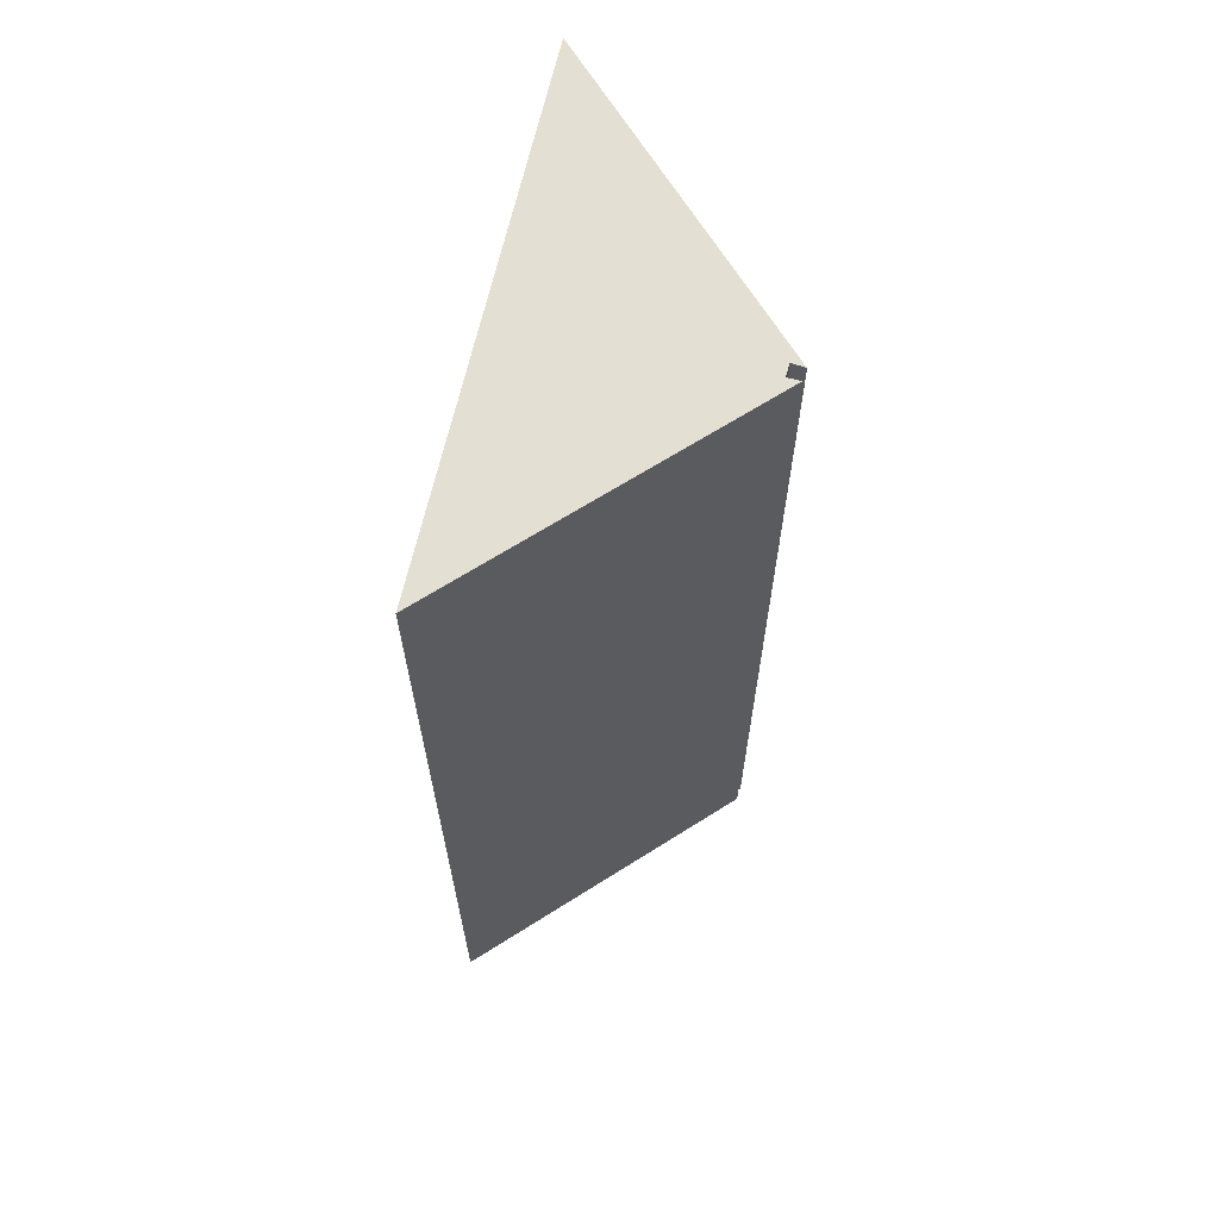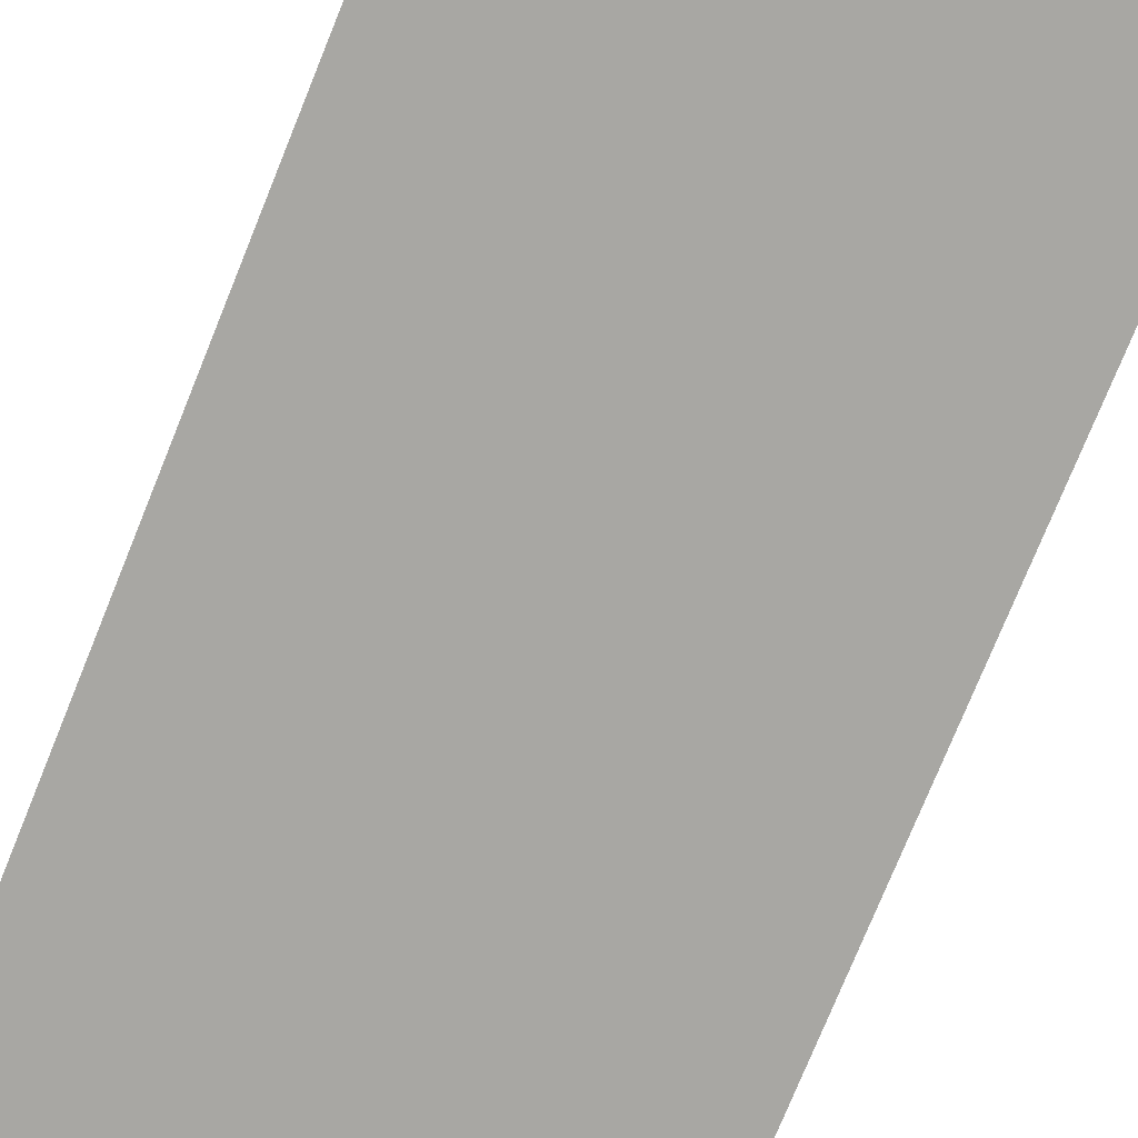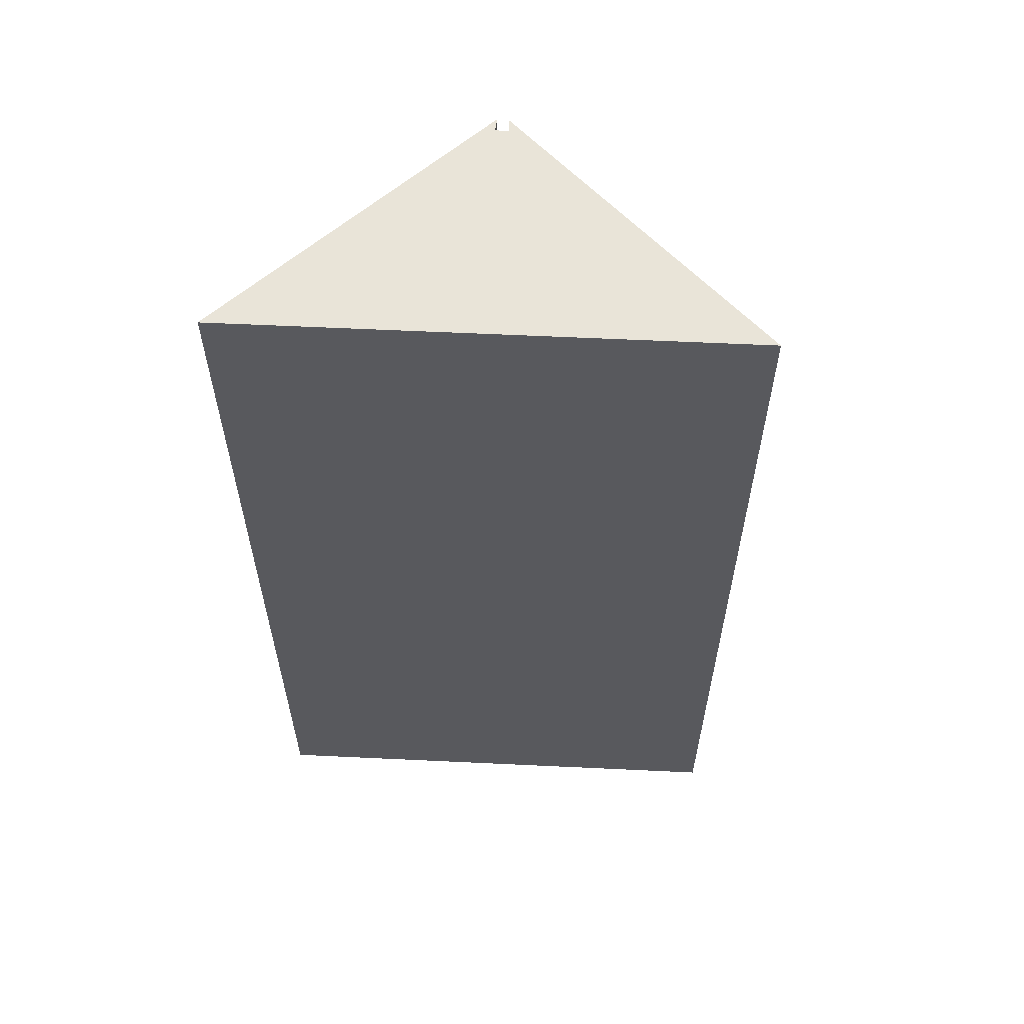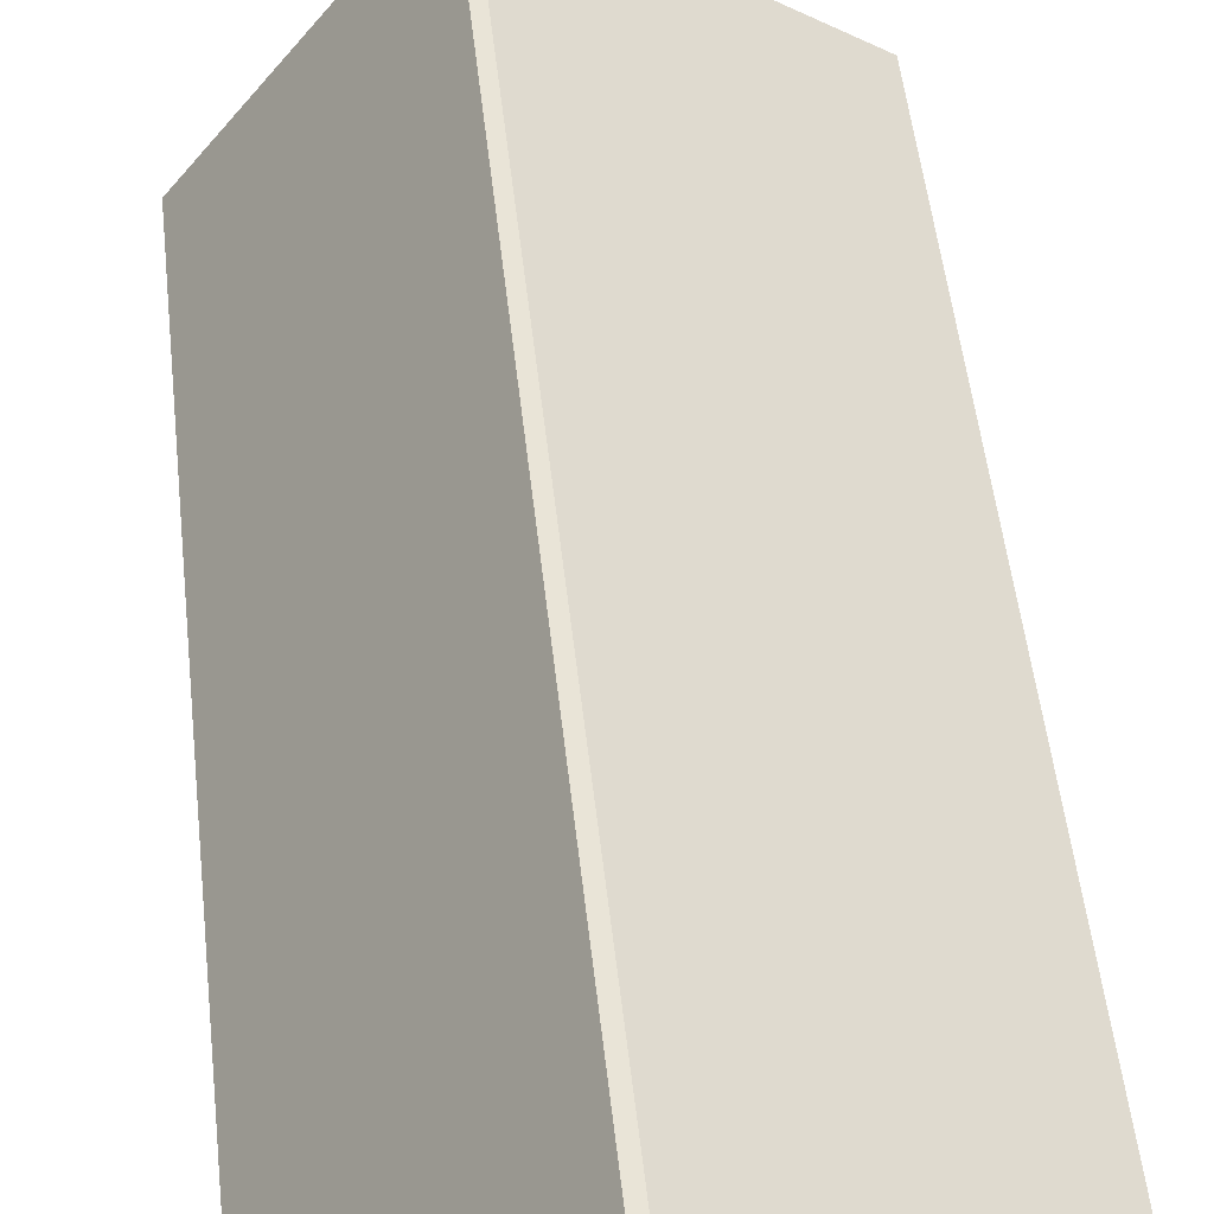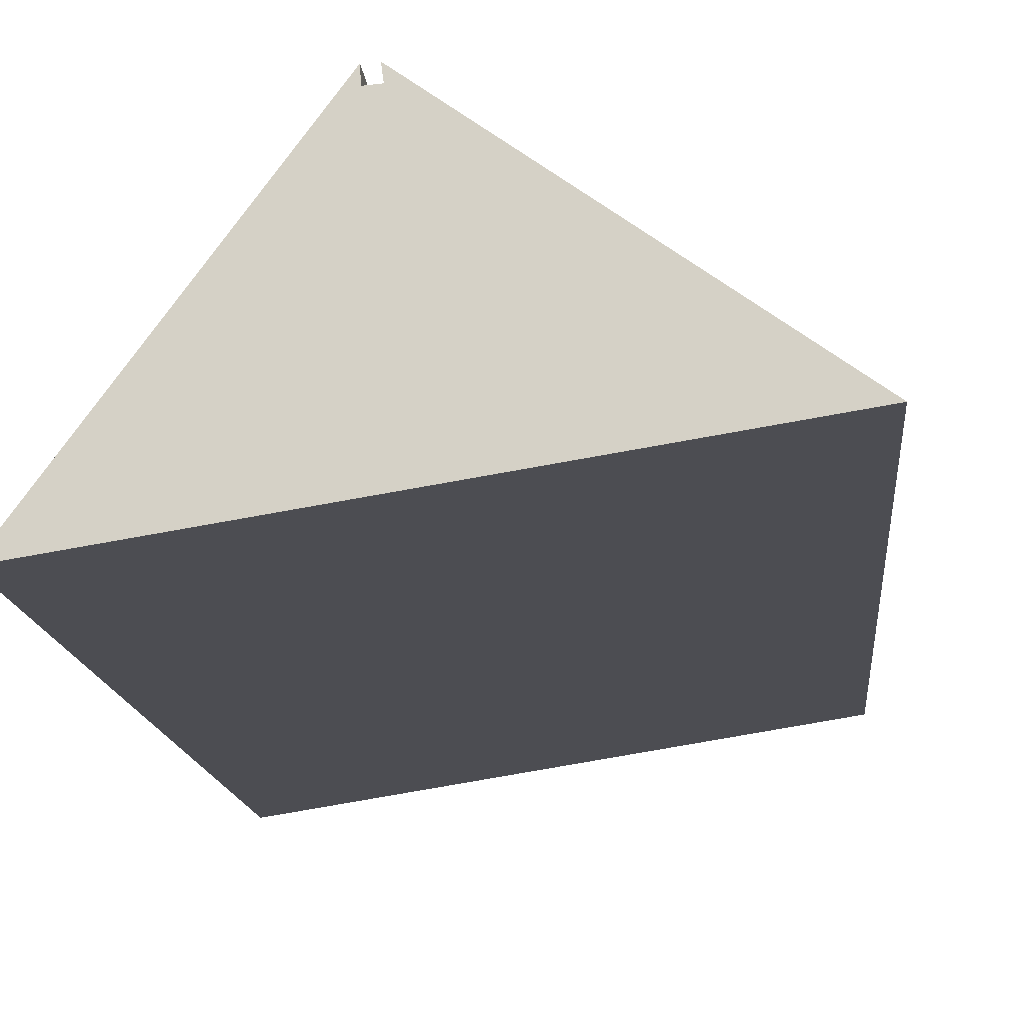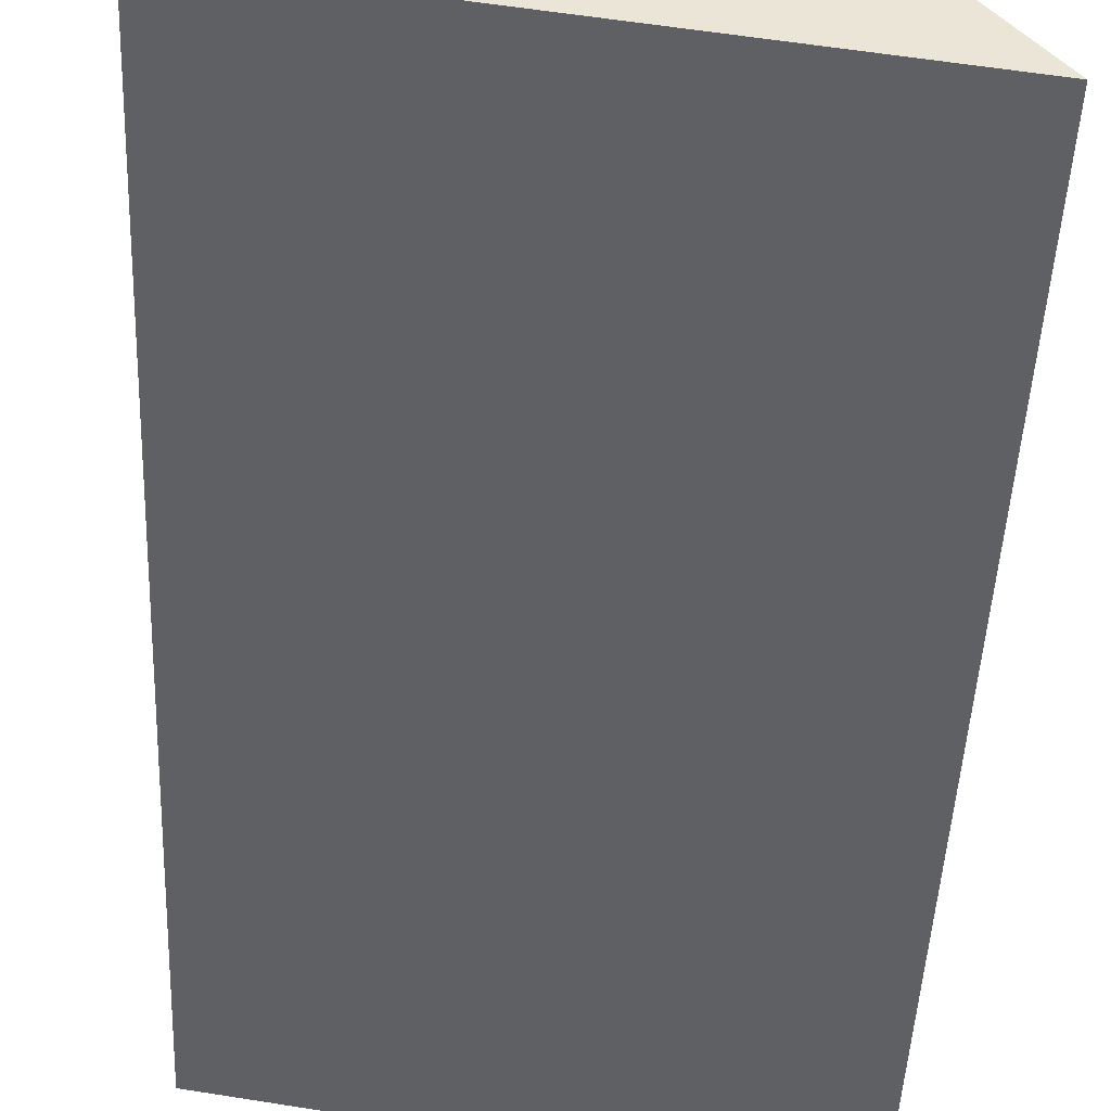
<metadata>
{"format":"obj","ext":"obj","renderer":"f3d","projection":"perspective","resolution":1024,"background":"white","views":[{"elev":66.6,"azim":-68.0,"up":"+Y"},{"elev":-77.6,"azim":157.8,"up":"+Z"},{"elev":59.8,"azim":-168.2,"up":"+Y"},{"elev":54.1,"azim":173.5,"up":"+Z"},{"elev":-13.7,"azim":-175.1,"up":"+Z"},{"elev":-46.7,"azim":-2.5,"up":"+Z"}]}
</metadata>
<code>
v  4.04 13.65 2.885
v  4.014 13.65 2.701
v  0 13.65 8.358e-16
v  4.195 13.65 2.685
v  7.172 13.65 -1.138
v  4.206 13.65 2.875
v  4.014 -1.654e-16 2.701
v  4.195 -1.644e-16 2.685
v  4.206 -1.76e-16 2.875
v  7.172 6.968e-17 -1.138
v  0 0 0
v  4.04 -1.767e-16 2.885
g defaultobject
f 1 2 3
f 3 4 5
f 6 5 4
f 2 4 3
f 7 4 2
f 4 7 8
f 8 6 4
f 6 8 9
f 9 5 6
f 5 9 10
f 10 3 5
f 3 10 11
f 11 1 3
f 1 11 12
f 12 2 1
f 2 12 7
f 9 8 10
f 11 10 8
f 7 11 8
f 7 12 11

</code>
